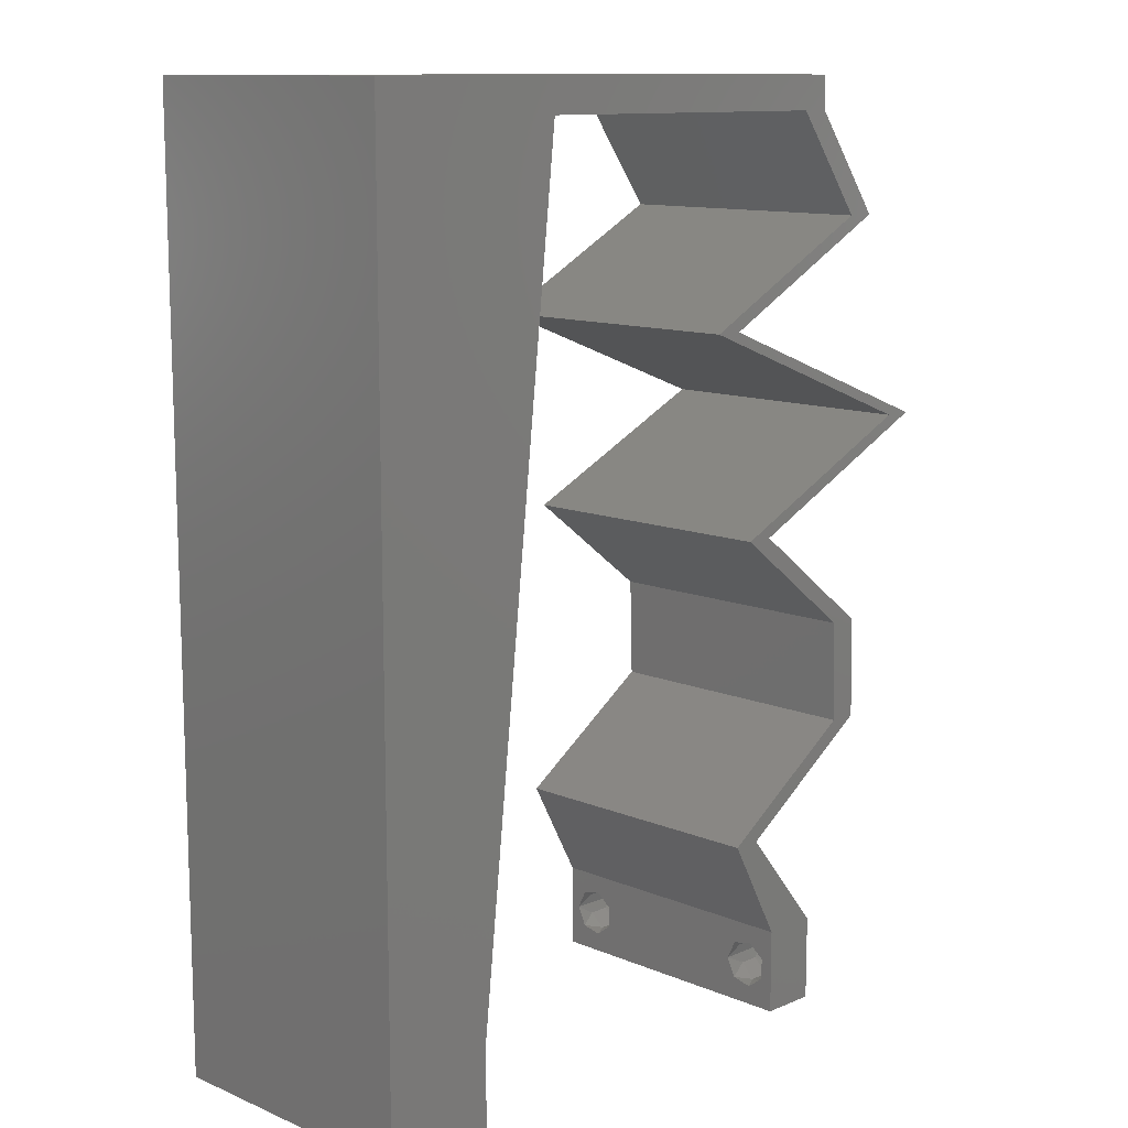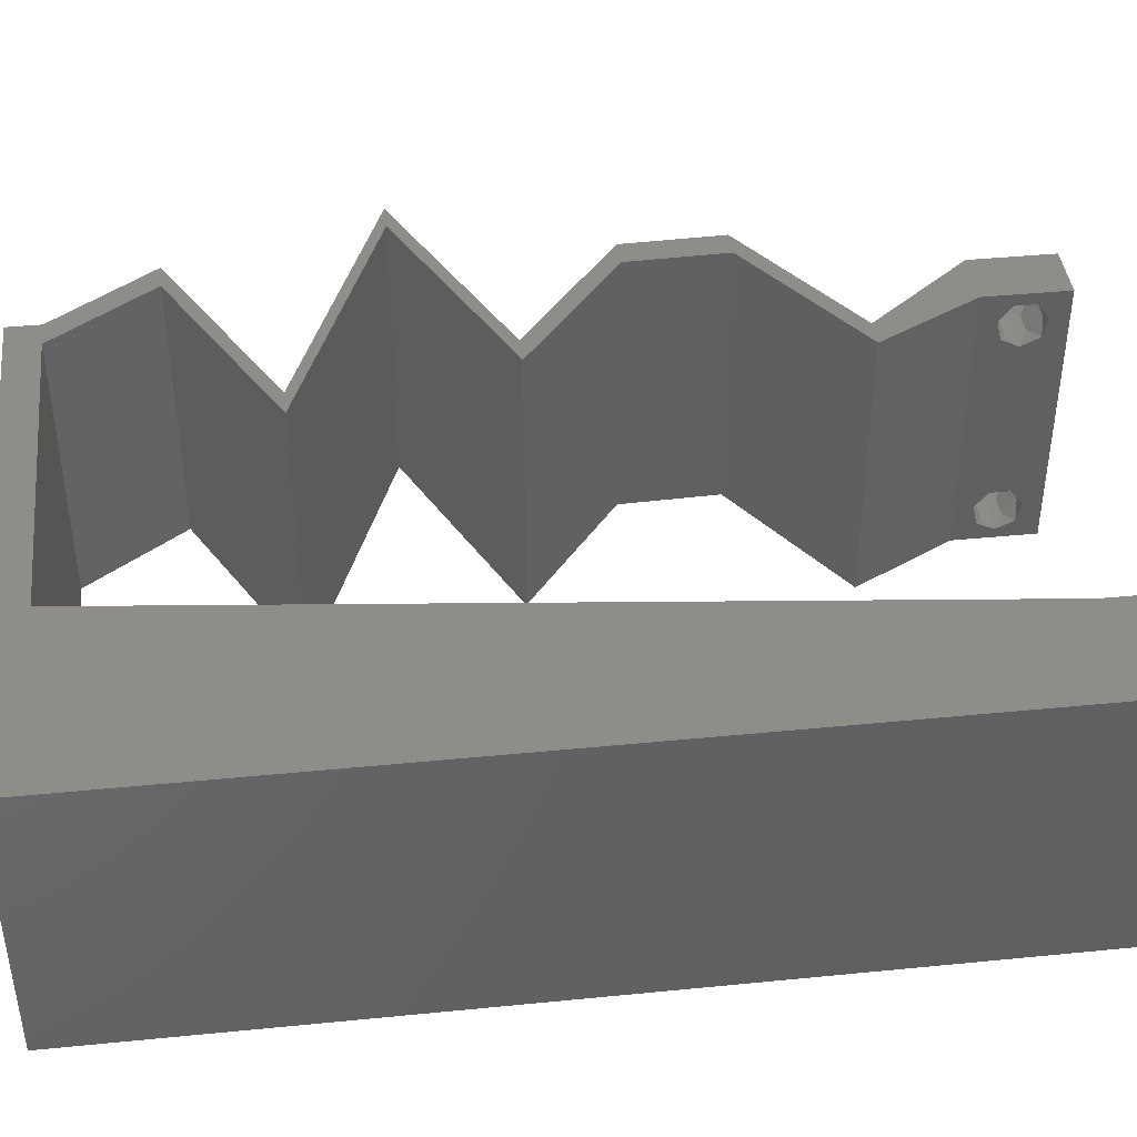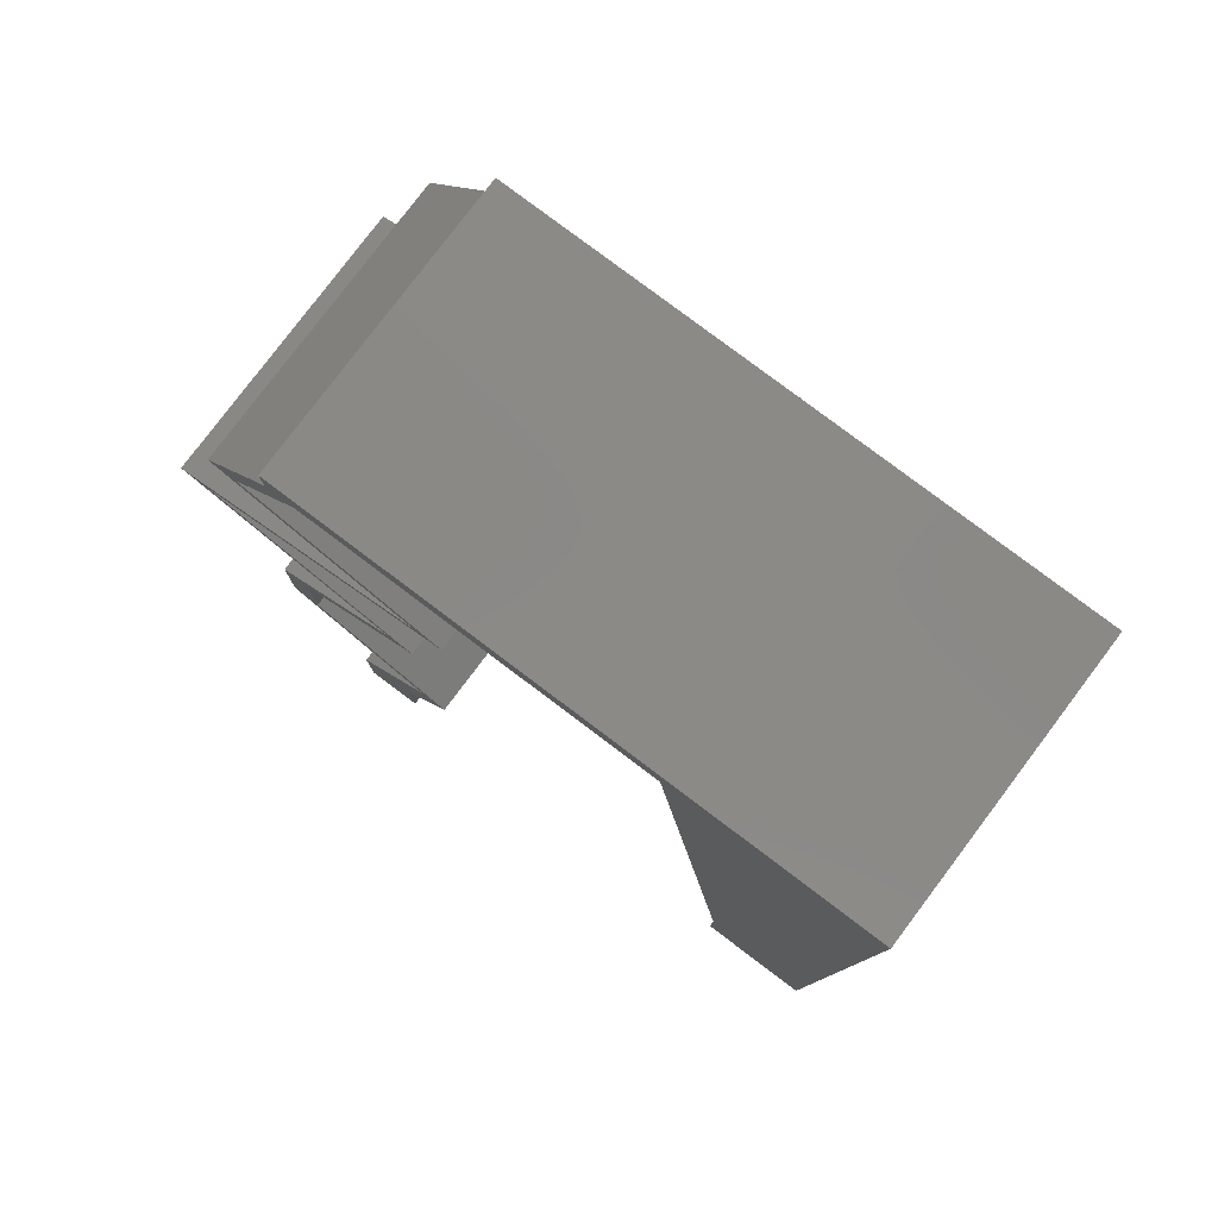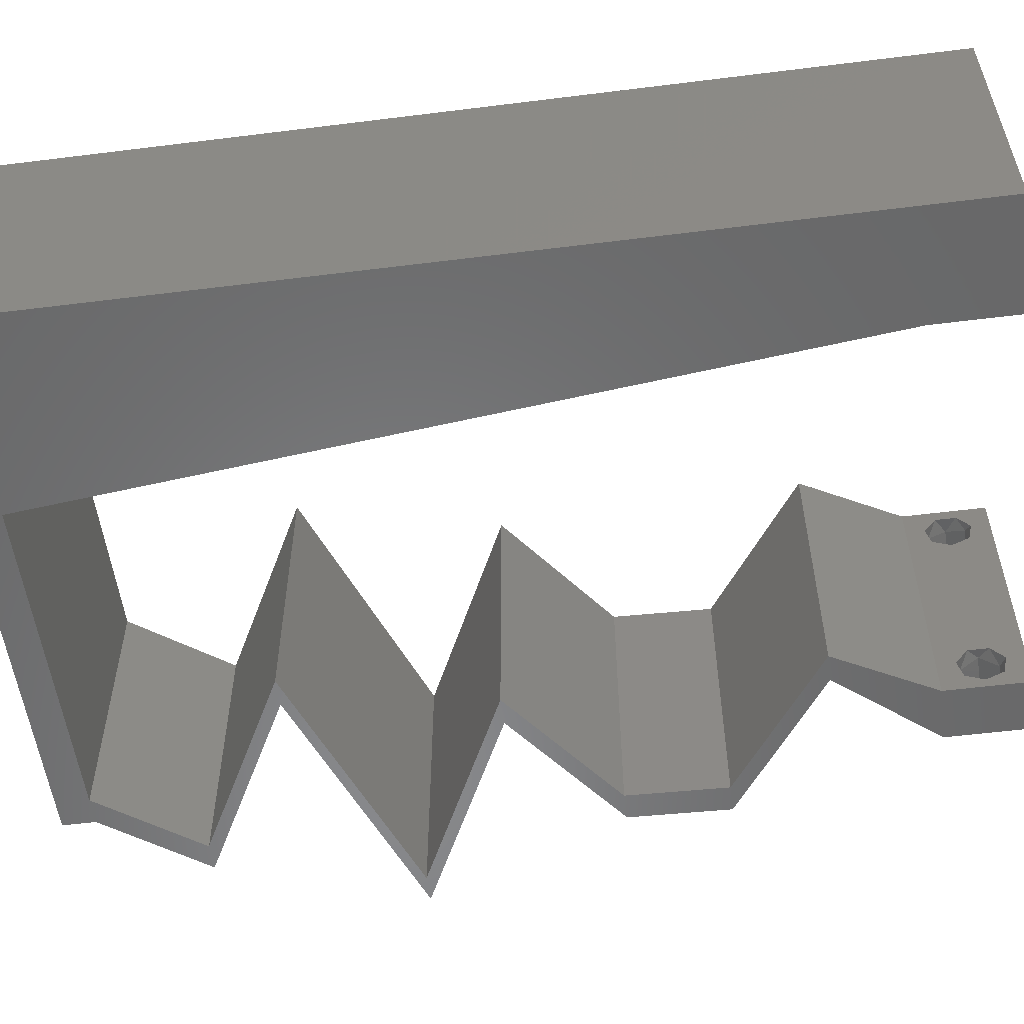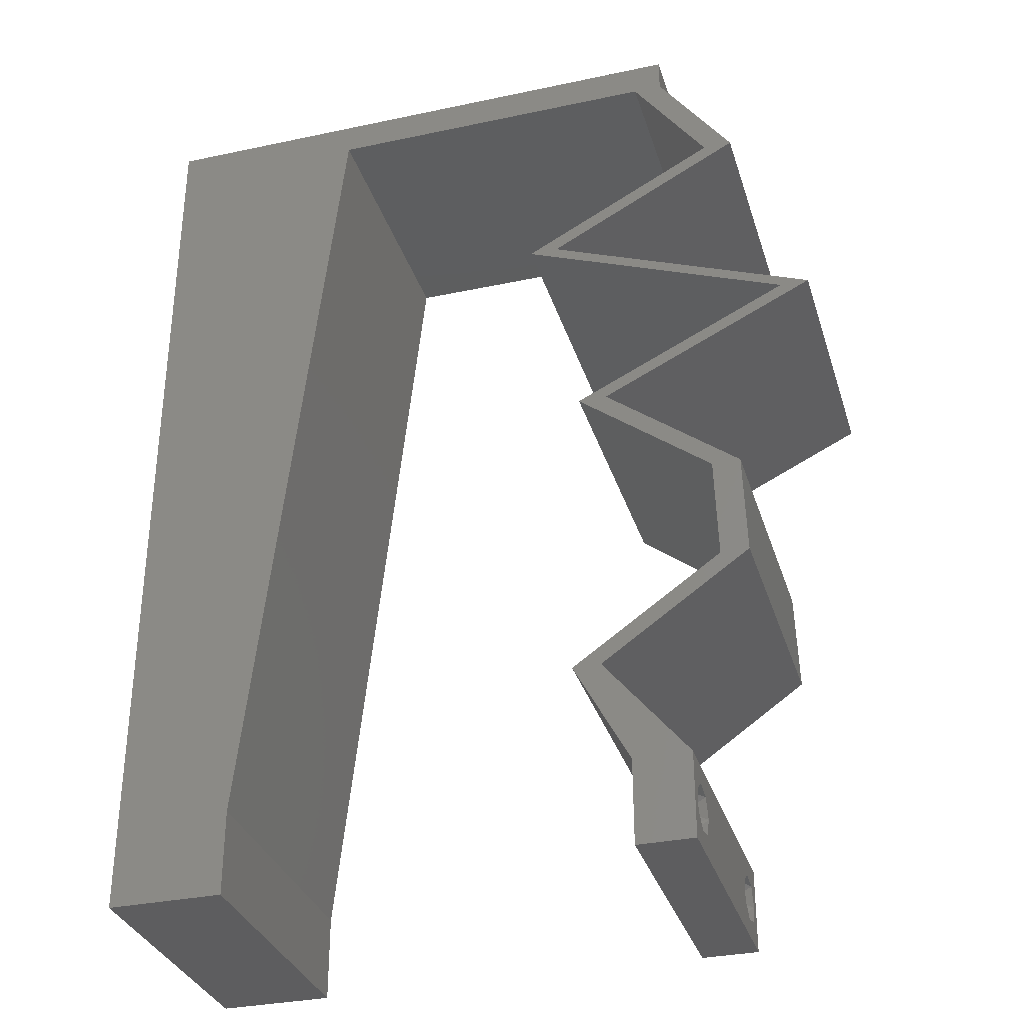
<metadata>
{"format":"stl","ext":"stl","renderer":"f3d","projection":"perspective","resolution":1024,"background":"white","views":[{"elev":11.7,"azim":-45.1,"up":"+Y"},{"elev":41.6,"azim":-96.8,"up":"+Z"},{"elev":79.8,"azim":-143.0,"up":"+Y"},{"elev":-55.2,"azim":-82.5,"up":"+Z"},{"elev":-32.8,"azim":16.4,"up":"+Y"}]}
</metadata>
<code>
# stl→obj: 257 verts, 518 faces
v 0.04 0 0.01
v 0.04 -0.006 0.01
v 0.04 -0.002262 0.003932
v 0.04 -0.003 0.0159
v 0.04 -0.001671 0.00134
v 0.04 0 0
v 0.04 -0.001343 0.002778
v 0.04 -0.004657 0.002778
v 0.04 -0.006 0
v 0.04 -0.004329 0.00134
v 0.04 -0.003 0.0007
v 0.04 -0.002262 0.01913
v 0.04 -0.001343 0.01798
v 0.04 0 0.02
v 0.04 -0.004657 0.01798
v 0.04 -0.003738 0.01913
v 0.04 -0.006 0.02
v 0.04 -0.001671 0.01654
v 0.04 -0.004329 0.01654
v 0.04 -0.003738 0.003932
v 0.036 -0.006 0.01
v 0.036 0 0.01
v 0.036 -0.002262 0.003932
v 0.036 -0.003 0.0159
v 0.036 -0.001343 0.002778
v 0.036 0 0
v 0.036 -0.001671 0.00134
v 0.036 -0.004329 0.00134
v 0.036 -0.006 0
v 0.036 -0.004657 0.002778
v 0.036 -0.003 0.0007
v 0.036 0 0.02
v 0.036 -0.001343 0.01798
v 0.036 -0.002262 0.01913
v 0.036 -0.004657 0.01798
v 0.036 -0.006 0.02
v 0.036 -0.003738 0.01913
v 0.036 -0.001671 0.01654
v 0.036 -0.004329 0.01654
v 0.036 -0.003738 0.003932
v 0.01298 0.04611 0.02
v 0 0.036 0.02
v 0.01173 0.03458 0.02
v 0 0.048 0.02
v 0.008 0 0.02
v 0 0 0.02
v 0.004 -0.003 0.02
v 0 -0.006 0.02
v 0.008 -0.006 0.02
v 0.01422 0.05764 0.02
v 0.007972 0.0534 0.02
v 0.004311 0.005882 0.02
v 0 0.06 0.02
v 0 0.024 0.02
v 0 0.012 0.02
v 0.004932 0.01782 0.02
v 0.01 0.06 0.02
v 0.009244 0.01153 0.02
v 0.01049 0.02305 0.02
v 0.005773 0.02939 0.02
v 0.038 -0.003 0.02
v 0.03802 0.05764 0.02
v 0.04 0.05764 0.02
v 0.04 0.06 0.02
v 0.0432 0.05043 0.02
v 0.04518 0.05043 0.02
v 0.03833 0.04683 0.02
v 0.03147 0.04323 0.02
v 0.02949 0.04323 0.02
v 0.03879 0.03962 0.02
v 0.03635 0.04683 0.02
v 0.04077 0.03962 0.02
v 0.04808 0.03602 0.02
v 0.05006 0.03602 0.02
v 0.04251 0.03242 0.02
v 0.04234 0.02161 0.02
v 0.04432 0.02161 0.02
v 0.03496 0.02882 0.02
v 0.03298 0.02882 0.02
v 0.04053 0.03242 0.02
v 0.03932 0.01081 0.02
v 0.04452 0.01441 0.02
v 0.04254 0.01441 0.02
v 0.03411 0.007204 0.02
v 0.03734 0.01081 0.02
v 0.03213 0.007204 0.02
v 0.03 0.06 0.02
v 0.02612 0.05764 0.02
v 0.02 0.06 0.02
v 0 -0.006 0.01
v 0 -0.003 0.015
v 0 0 0.01
v 0 -0.006 0
v 0 -0.003 0.005
v 0 0 0
v 0.004 -0.006 0.015
v 0.008 -0.006 0.01
v 0.004 -0.006 0.005
v 0.008 -0.006 0
v 0 0.06 0
v 0 0.051 0.0086
v 0 0.06 0.01
v 0 0.009 0.0114
v 0 0.048 0
v 0 0.0415 0.009767
v 0 0.03 0.01
v 0 0.036 0
v 0 0.024 0
v 0 0.0185 0.01023
v 0 0.012 0
v 0 0.005337 0.005128
v 0 0.05466 0.01487
v 0.01298 0.04611 0
v 0.01173 0.03458 0
v 0.008 0 0
v 0.004 -0.003 0
v 0.007972 0.0534 0
v 0.01422 0.05764 0
v 0.004311 0.005882 0
v 0.004932 0.01782 0
v 0.01 0.06 0
v 0.009244 0.01153 0
v 0.01049 0.02305 0
v 0.005773 0.02939 0
v 0.038 -0.003 0
v 0.03802 0.05764 0
v 0.04 0.06 0
v 0.04 0.05764 0
v 0.04518 0.05043 0
v 0.0432 0.05043 0
v 0.03833 0.04683 0
v 0.03147 0.04323 0
v 0.03879 0.03962 0
v 0.02949 0.04323 0
v 0.03635 0.04683 0
v 0.04077 0.03962 0
v 0.04808 0.03602 0
v 0.05006 0.03602 0
v 0.04251 0.03242 0
v 0.04234 0.02161 0
v 0.03496 0.02882 0
v 0.04432 0.02161 0
v 0.03298 0.02882 0
v 0.04053 0.03242 0
v 0.03932 0.01081 0
v 0.04254 0.01441 0
v 0.04452 0.01441 0
v 0.03411 0.007204 0
v 0.03213 0.007204 0
v 0.03734 0.01081 0
v 0.03 0.06 0
v 0.02612 0.05764 0
v 0.02 0.06 0
v 0.008 0 0.01
v 0.008 -0.003 0.015
v 0.008 -0.003 0.005
v 0.015 0.06 0.01134
v 0.025 0.06 0.008977
v 0.006575 0.06 0.007337
v 0.03344 0.06 0.01273
v 0.04 0.06 0.01
v 0.03407 0.06 0.005945
v 0.005798 0.06 0.01422
v 0.04 0.05764 0.01
v 0.04259 0.05403 0.015
v 0.04518 0.05043 0.01
v 0.04259 0.05403 0.005
v 0.03833 0.04683 0.008
v 0.03147 0.04323 0.01
v 0.04061 0.04803 0.0144
v 0.03604 0.04563 0.01448
v 0.05006 0.03602 0.01
v 0.04352 0.03856 0.01287
v 0.03846 0.04052 0.007507
v 0.04485 0.03804 0.005602
v 0.03694 0.04111 0.01413
v 0.04319 0.03274 0.007875
v 0.03496 0.02882 0.01
v 0.04027 0.03135 0.01411
v 0.04524 0.03372 0.01433
v 0.03964 0.02522 0.005916
v 0.03964 0.02522 0.01398
v 0.04432 0.02161 0.01
v 0.04442 0.01801 0.015
v 0.04452 0.01441 0.01
v 0.04442 0.01801 0.005
v 0.03411 0.007204 0.01
v 0.03706 0.003602 0.015
v 0.03706 0.003602 0.005
v 0.03407 0.003602 0.015
v 0.03213 0.007204 0.01
v 0.03407 0.003602 0.005
v 0.04254 0.01441 0.01
v 0.04244 0.01801 0.015
v 0.04234 0.02161 0.01
v 0.04244 0.01801 0.005
v 0.03766 0.02522 0.005916
v 0.03766 0.02522 0.01398
v 0.03298 0.02882 0.01
v 0.03986 0.0321 0.007875
v 0.04808 0.03602 0.01
v 0.04277 0.03349 0.01411
v 0.03781 0.03112 0.01433
v 0.02949 0.04323 0.01
v 0.03603 0.04069 0.01287
v 0.04109 0.03873 0.007507
v 0.0347 0.04121 0.005602
v 0.04261 0.03814 0.01413
v 0.03635 0.04683 0.008
v 0.0432 0.05043 0.01
v 0.03406 0.04563 0.0144
v 0.03863 0.04803 0.01448
v 0.04061 0.05403 0.015
v 0.03802 0.05764 0.01
v 0.04061 0.05403 0.005
v 0.01422 0.05764 0.01
v 0.02343 0.05764 0.01095
v 0.03099 0.05764 0.007053
v 0.01917 0.05764 0.005438
v 0.03127 0.05764 0.01363
v 0.008933 0.008645 0.01164
v 0.01329 0.04899 0.01164
v 0.009918 0.01777 0.01027
v 0.01112 0.0289 0.01005
v 0.0123 0.03988 0.01028
v 0.01364 0.05222 0.005
v 0.0375 -0.003738 0.01607
v 0.0385 -0.002262 0.01607
v 0.03888 -0.003738 0.01607
v 0.03712 -0.002262 0.01607
v 0.03727 -0.003 0.0193
v 0.03873 -0.001671 0.01866
v 0.03875 -0.003 0.0193
v 0.03727 -0.001343 0.01722
v 0.03875 -0.001343 0.01722
v 0.03725 -0.001671 0.01866
v 0.03802 -0.004336 0.01865
v 0.03915 -0.004329 0.01866
v 0.03873 -0.004657 0.01722
v 0.03725 -0.004657 0.01722
v 0.03686 -0.004326 0.01866
v 0.0385 -0.002262 0.0008684
v 0.03873 -0.003738 0.0008684
v 0.03726 -0.003758 0.0008785
v 0.03712 -0.002262 0.0008684
v 0.03727 -0.004657 0.002022
v 0.03873 -0.004329 0.00346
v 0.03875 -0.004657 0.002022
v 0.03725 -0.004329 0.00346
v 0.03727 -0.001671 0.00346
v 0.03875 -0.001671 0.00346
v 0.03802 -0.003011 0.0041
v 0.03915 -0.003 0.0041
v 0.03686 -0.002995 0.0041
v 0.03798 -0.00134 0.002033
v 0.03687 -0.001344 0.002017
v 0.03914 -0.001343 0.00202
f 1 2 3
f 1 4 2
f 5 6 7
f 8 9 10
f 10 9 11
f 11 6 5
f 12 13 14
f 15 16 17
f 14 17 12
f 12 17 16
f 9 6 11
f 8 2 9
f 14 18 1
f 13 18 14
f 17 2 19
f 19 15 17
f 6 1 7
f 1 18 4
f 2 4 19
f 7 1 3
f 20 2 8
f 3 2 20
f 21 22 23
f 24 22 21
f 25 26 27
f 28 29 30
f 31 29 28
f 27 26 31
f 32 33 34
f 35 36 37
f 34 36 32
f 37 36 34
f 32 38 33
f 26 29 31
f 30 29 21
f 21 36 39
f 39 36 35
f 22 38 32
f 22 26 25
f 21 39 24
f 24 38 22
f 30 21 40
f 40 21 23
f 23 22 25
f 41 42 43
f 44 42 41
f 45 46 47
f 48 49 47
f 41 50 51
f 46 45 52
f 53 44 51
f 54 55 56
f 50 57 51
f 44 41 51
f 58 59 56
f 58 55 52
f 42 54 60
f 36 17 61
f 59 43 60
f 49 45 47
f 46 48 47
f 43 42 60
f 59 54 56
f 55 58 56
f 14 32 61
f 54 59 60
f 62 63 64
f 55 46 52
f 63 65 66
f 62 65 63
f 65 67 66
f 68 69 70
f 69 68 71
f 71 68 67
f 70 72 68
f 73 74 72
f 74 73 75
f 76 77 78
f 79 76 78
f 78 80 79
f 80 78 75
f 81 82 83
f 84 85 86
f 81 85 84
f 17 14 61
f 32 36 61
f 85 81 83
f 72 70 73
f 75 73 80
f 67 65 71
f 87 88 62
f 50 89 57
f 89 50 88
f 45 58 52
f 87 89 88
f 57 53 51
f 87 62 64
f 82 77 83
f 77 76 83
f 14 84 32
f 32 84 86
f 90 91 92
f 46 91 48
f 93 94 95
f 92 94 90
f 48 91 90
f 92 91 46
f 90 94 93
f 95 94 92
f 49 96 97
f 90 96 48
f 93 98 90
f 97 98 99
f 48 96 49
f 97 96 90
f 99 98 93
f 90 98 97
f 100 101 102
f 46 103 92
f 104 101 100
f 55 103 46
f 105 106 42
f 107 106 105
f 107 105 104
f 108 106 107
f 42 106 54
f 54 109 55
f 44 105 42
f 110 109 108
f 109 106 108
f 54 106 109
f 95 111 110
f 53 112 44
f 44 101 105
f 110 103 109
f 44 112 101
f 110 111 103
f 109 103 55
f 105 101 104
f 102 112 53
f 92 111 95
f 103 111 92
f 101 112 102
f 113 114 107
f 104 113 107
f 115 116 95
f 93 116 99
f 113 117 118
f 95 119 115
f 100 117 104
f 108 120 110
f 118 117 121
f 104 117 113
f 122 120 123
f 122 119 110
f 107 124 108
f 29 125 9
f 123 124 114
f 99 116 115
f 95 116 93
f 114 124 107
f 123 120 108
f 110 120 122
f 6 125 26
f 108 124 123
f 126 127 128
f 110 119 95
f 128 129 130
f 126 128 130
f 130 129 131
f 132 133 134
f 134 135 132
f 135 131 132
f 133 132 136
f 137 136 138
f 137 138 139
f 140 141 142
f 143 141 140
f 141 143 144
f 144 139 141
f 145 146 147
f 148 149 150
f 145 148 150
f 9 125 6
f 26 125 29
f 150 146 145
f 136 137 133
f 139 144 137
f 131 135 130
f 151 126 152
f 118 121 153
f 153 152 118
f 115 119 122
f 151 152 153
f 121 117 100
f 151 127 126
f 147 146 142
f 142 146 140
f 6 26 148
f 26 149 148
f 154 155 97
f 49 155 45
f 115 156 99
f 97 156 154
f 45 155 154
f 97 155 49
f 99 156 97
f 154 156 115
f 121 157 153
f 87 158 89
f 157 158 153
f 89 158 157
f 121 159 157
f 87 160 158
f 153 158 151
f 89 157 57
f 100 159 121
f 102 159 100
f 64 160 87
f 161 160 64
f 158 162 151
f 157 163 57
f 160 162 158
f 159 163 157
f 151 162 127
f 127 162 161
f 53 163 102
f 57 163 53
f 102 163 159
f 161 162 160
f 161 64 63
f 164 161 63
f 128 127 161
f 128 161 164
f 63 165 164
f 166 165 66
f 129 167 166
f 164 167 128
f 66 165 63
f 164 165 166
f 128 167 129
f 166 167 164
f 131 168 132
f 129 168 131
f 132 168 169
f 166 168 129
f 66 170 166
f 169 171 68
f 68 171 67
f 67 170 66
f 170 168 166
f 170 171 168
f 168 171 169
f 67 171 170
f 172 173 74
f 132 174 136
f 169 174 132
f 74 173 72
f 138 175 172
f 136 175 138
f 68 176 169
f 72 176 68
f 172 175 173
f 176 174 169
f 173 175 174
f 176 173 174
f 174 175 136
f 72 173 176
f 139 177 141
f 141 177 178
f 138 177 139
f 172 177 138
f 178 179 78
f 74 180 172
f 78 179 75
f 177 179 178
f 75 180 74
f 180 177 172
f 180 179 177
f 75 179 180
f 141 181 142
f 77 182 78
f 78 182 178
f 183 182 77
f 183 181 182
f 182 181 178
f 142 181 183
f 178 181 141
f 183 184 185
f 82 184 77
f 142 186 147
f 185 186 183
f 77 184 183
f 185 184 82
f 183 186 142
f 147 186 185
f 187 185 81
f 145 185 187
f 185 82 81
f 81 84 187
f 145 147 185
f 187 148 145
f 84 188 187
f 1 188 14
f 187 189 148
f 6 189 1
f 14 188 84
f 187 188 1
f 148 189 6
f 1 189 187
f 2 17 36
f 21 2 36
f 29 9 2
f 29 2 21
f 32 190 22
f 191 190 86
f 149 192 191
f 22 192 26
f 86 190 32
f 26 192 149
f 22 190 191
f 191 192 22
f 193 191 85
f 150 191 193
f 191 86 85
f 85 83 193
f 150 149 191
f 193 146 150
f 193 194 195
f 76 194 83
f 146 196 140
f 195 196 193
f 83 194 193
f 195 194 76
f 193 196 146
f 140 196 195
f 140 197 143
f 79 198 76
f 76 198 195
f 199 198 79
f 199 197 198
f 198 197 195
f 143 197 199
f 195 197 140
f 144 200 137
f 137 200 201
f 143 200 144
f 199 200 143
f 201 202 73
f 79 203 199
f 73 202 80
f 200 202 201
f 80 203 79
f 203 200 199
f 203 202 200
f 80 202 203
f 204 205 69
f 137 206 133
f 201 206 137
f 69 205 70
f 134 207 204
f 133 207 134
f 73 208 201
f 70 208 73
f 204 207 205
f 208 206 201
f 205 207 206
f 208 205 206
f 206 207 133
f 70 205 208
f 135 209 130
f 134 209 135
f 130 209 210
f 204 209 134
f 69 211 204
f 210 212 65
f 65 212 71
f 71 211 69
f 211 209 204
f 211 212 209
f 209 212 210
f 71 212 211
f 65 213 210
f 214 213 62
f 126 215 214
f 210 215 130
f 62 213 65
f 210 213 214
f 130 215 126
f 214 215 210
f 216 217 50
f 50 217 88
f 126 218 152
f 152 219 118
f 88 220 62
f 214 218 126
f 217 219 152
f 152 218 217
f 118 219 216
f 62 220 214
f 88 217 220
f 217 218 220
f 216 219 217
f 220 218 214
f 122 221 115
f 50 222 216
f 154 221 45
f 45 221 58
f 41 222 50
f 223 224 59
f 123 224 223
f 59 224 43
f 114 224 123
f 58 223 59
f 123 223 122
f 224 225 43
f 43 225 41
f 114 225 224
f 113 225 114
f 223 221 122
f 113 222 225
f 113 226 222
f 118 226 113
f 58 221 223
f 225 222 41
f 216 226 118
f 222 226 216
f 115 221 154
f 4 24 227
f 24 4 228
f 4 227 229
f 24 228 230
f 231 232 233
f 232 234 235
f 232 231 236
f 234 232 236
f 237 231 233
f 237 233 238
f 239 227 240
f 234 228 235
f 231 237 241
f 228 234 230
f 227 239 229
f 239 240 237
f 13 12 232
f 37 34 231
f 15 19 239
f 33 38 234
f 13 232 235
f 232 12 233
f 33 234 236
f 231 34 236
f 12 16 233
f 39 35 240
f 18 13 235
f 34 33 236
f 227 39 240
f 228 18 235
f 239 237 238
f 237 240 241
f 15 239 238
f 37 231 241
f 240 35 241
f 239 19 229
f 234 38 230
f 233 16 238
f 24 39 227
f 4 18 228
f 19 4 229
f 38 24 230
f 35 37 241
f 16 15 238
f 31 11 242
f 11 31 243
f 243 31 244
f 31 242 245
f 246 247 248
f 247 246 249
f 243 246 248
f 250 251 252
f 246 243 244
f 252 251 253
f 250 252 254
f 245 255 256
f 242 255 245
f 247 249 252
f 20 8 247
f 23 25 250
f 28 30 246
f 247 8 248
f 246 30 249
f 8 10 248
f 7 3 251
f 30 40 249
f 10 11 243
f 10 243 248
f 251 250 255
f 242 5 257
f 247 252 253
f 255 242 257
f 28 246 244
f 252 249 254
f 20 247 253
f 23 250 254
f 249 40 254
f 251 3 253
f 250 25 256
f 7 251 257
f 11 5 242
f 255 250 256
f 27 31 245
f 251 255 257
f 27 245 256
f 40 23 254
f 3 20 253
f 25 27 256
f 5 7 257
f 31 28 244

</code>
